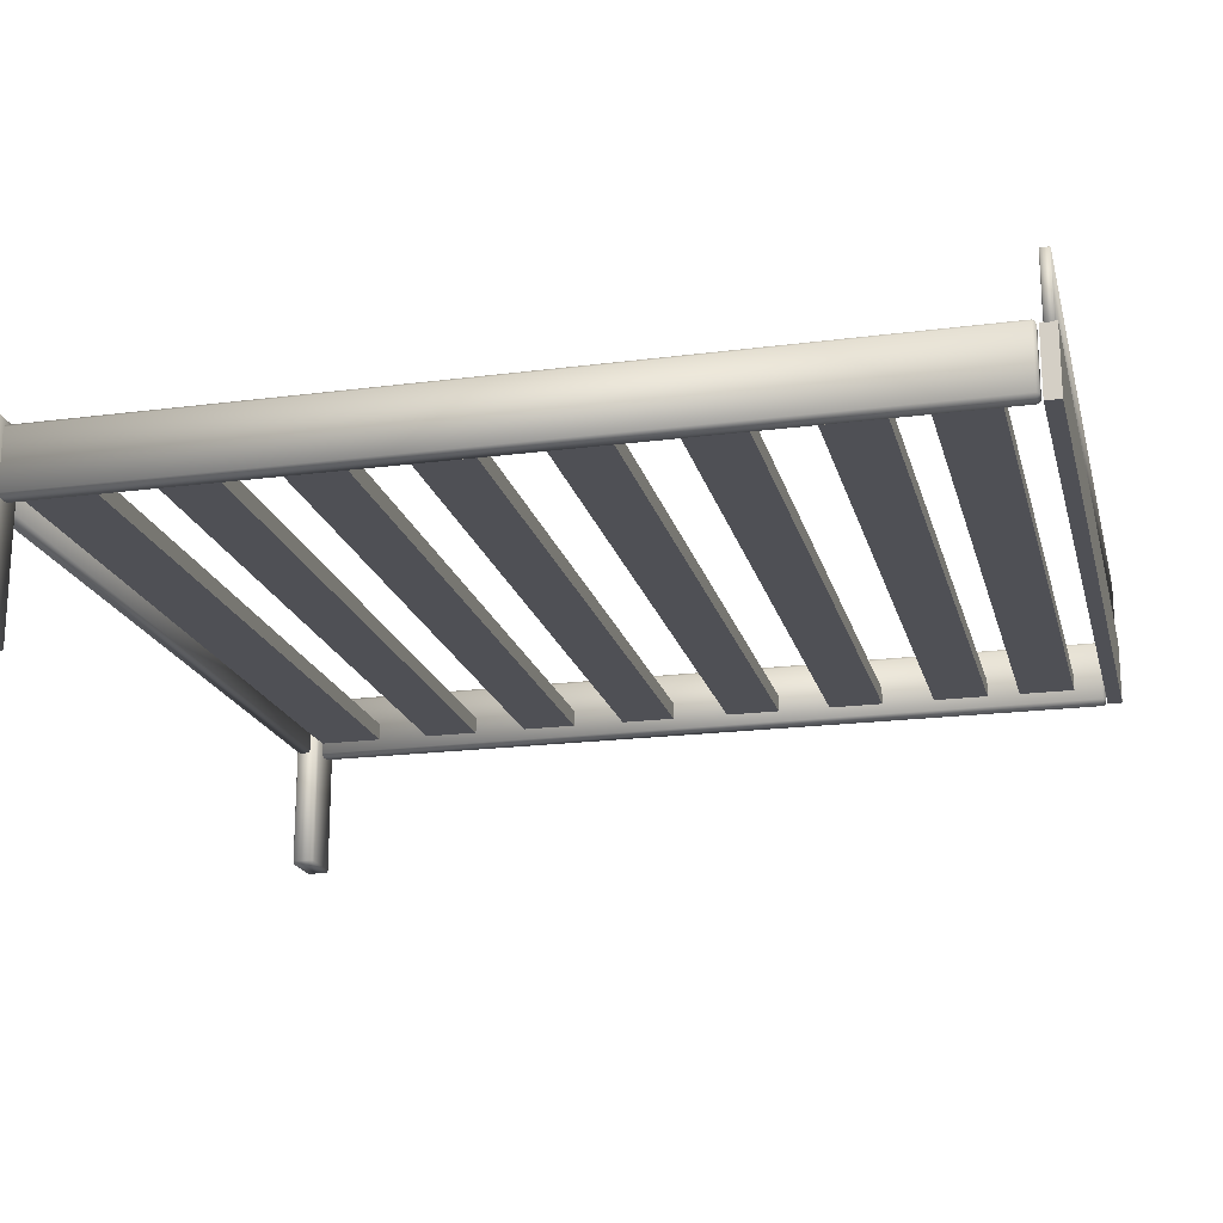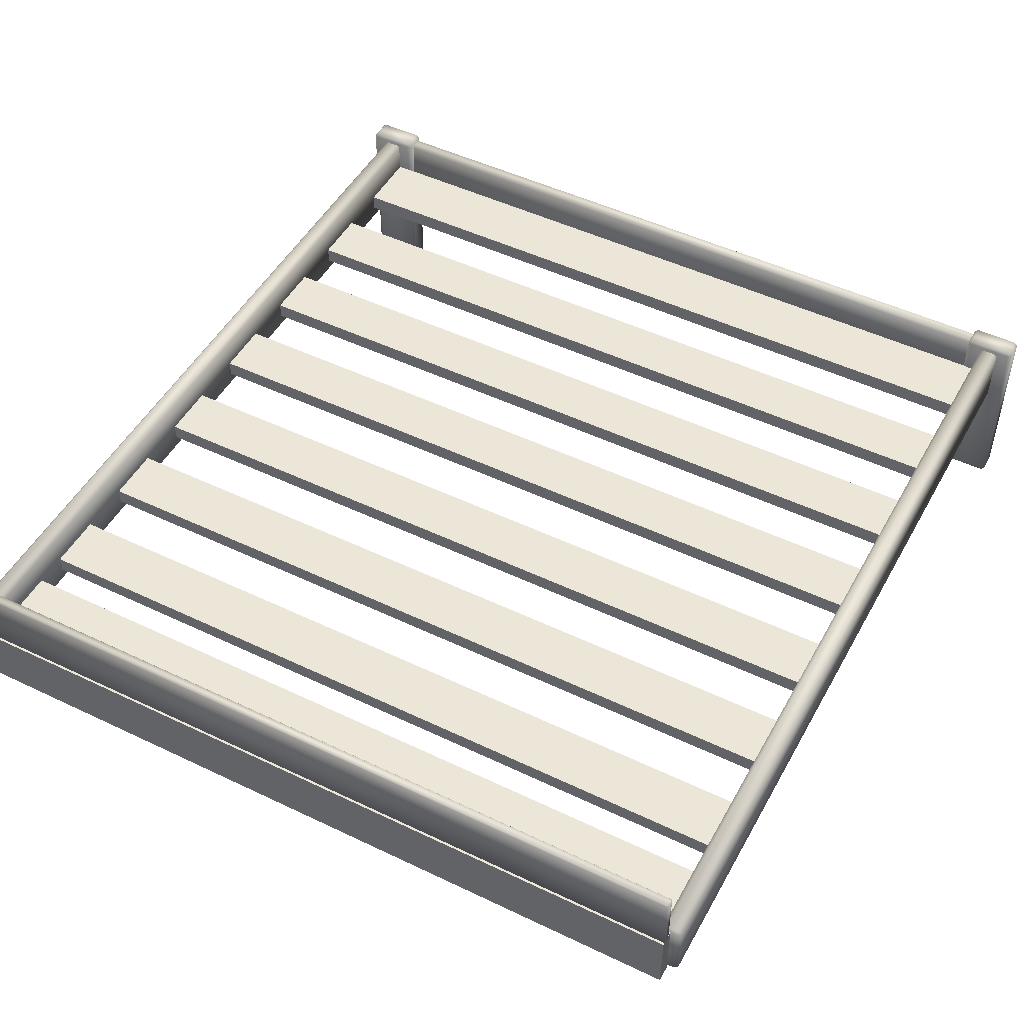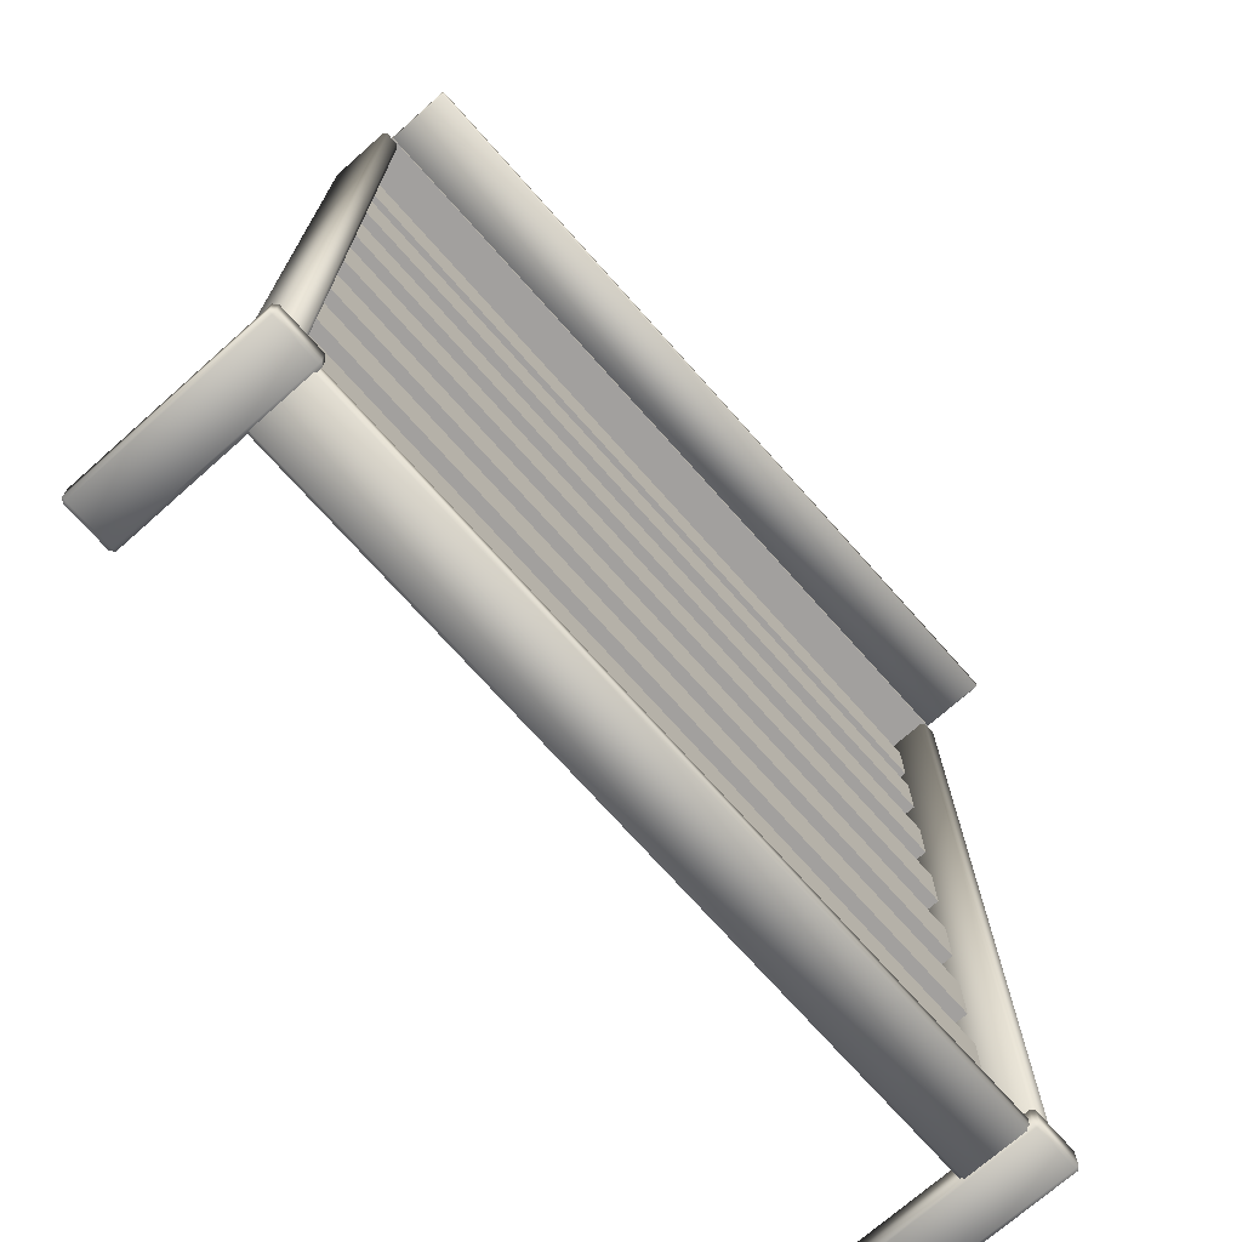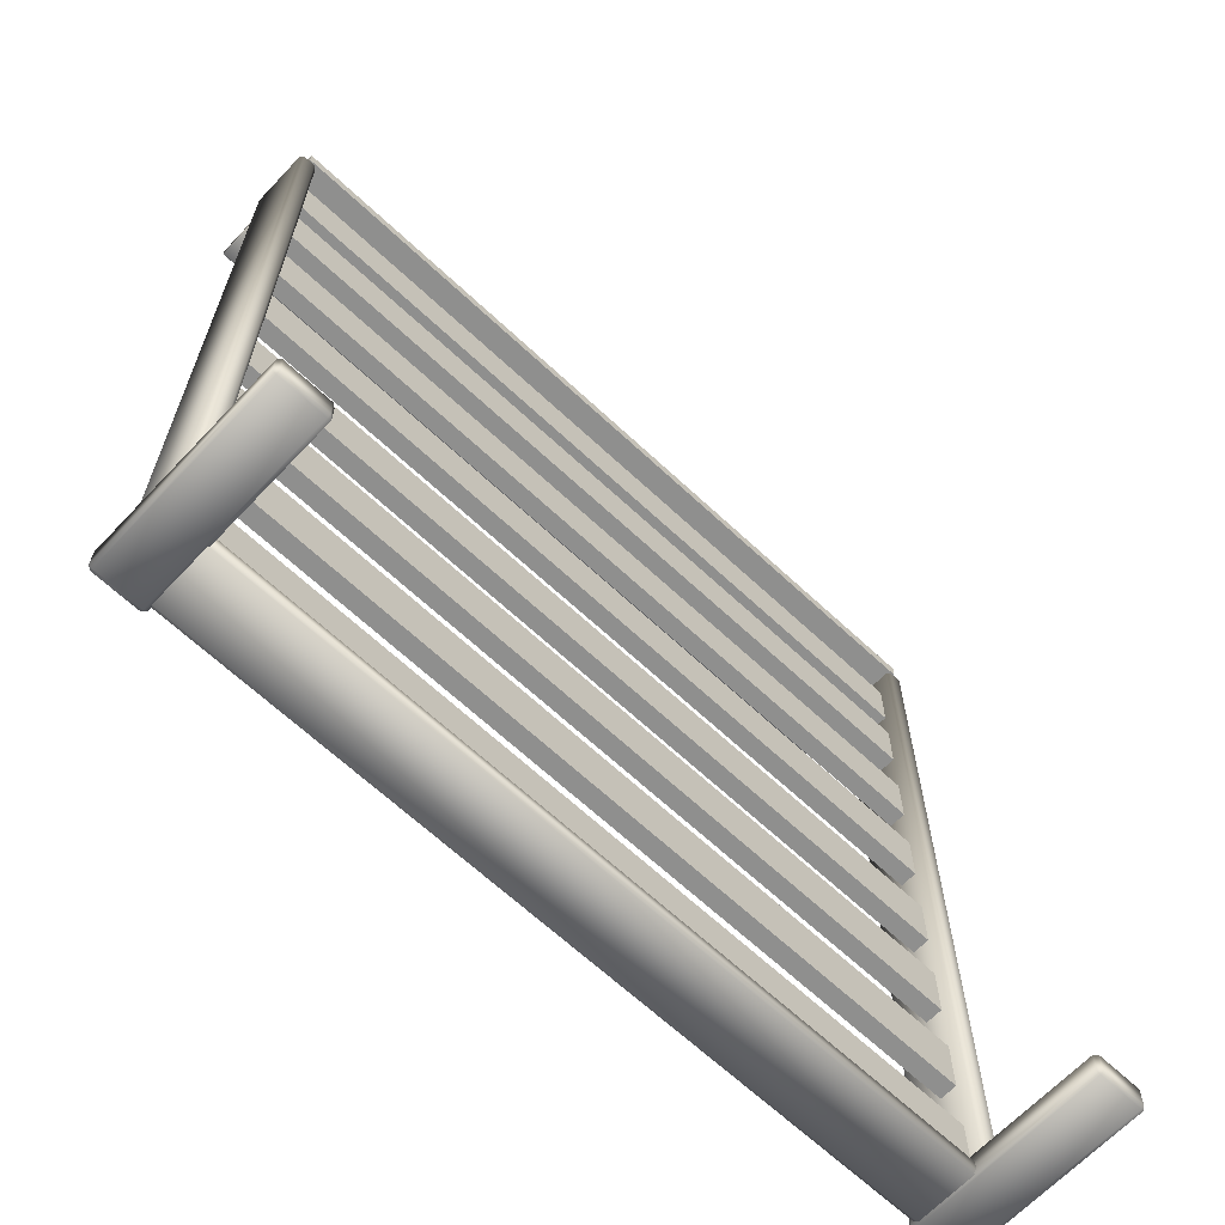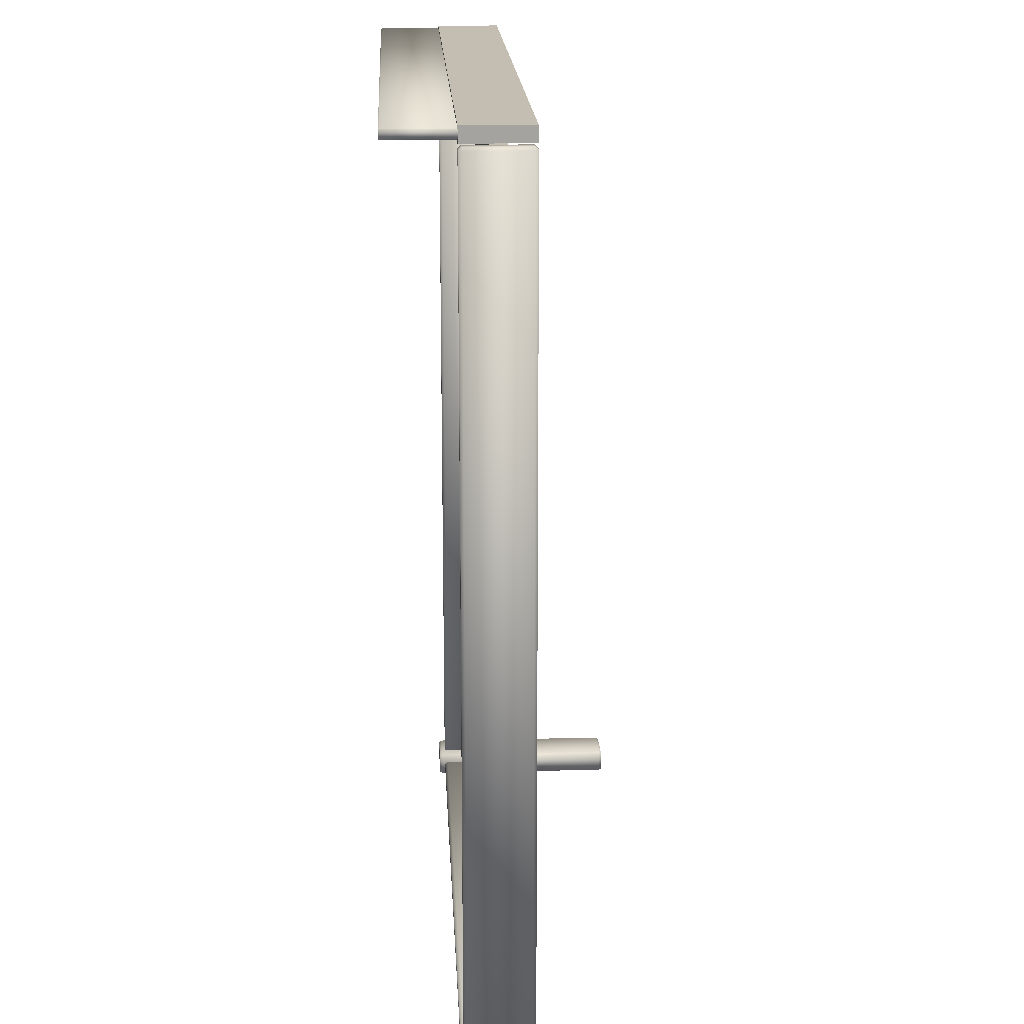
<metadata>
{"format":"obj","ext":"obj","renderer":"f3d","projection":"perspective","resolution":1024,"background":"white","views":[{"elev":-19.4,"azim":103.7,"up":"+Z"},{"elev":49.1,"azim":-152.0,"up":"+Z"},{"elev":-71.9,"azim":-48.4,"up":"+Y"},{"elev":-65.3,"azim":136.7,"up":"+Y"},{"elev":17.2,"azim":87.2,"up":"+Y"}]}
</metadata>
<code>
o MeshBed_21_0_GeomSubset_0
v 0.5729 -0.6509 -0.4825
v 0.5729 -0.6509 -0.1206
v 0.6567 -0.6509 -0.1206
v 0.6567 -0.6509 -0.4825
v 0.6632 -0.654 -0.1206
v 0.6567 -0.654 -0.1148
v 0.6632 -0.654 -0.4825
v 0.6567 -0.654 -0.4883
v 0.5664 -0.654 -0.4825
v 0.5729 -0.654 -0.4883
v 0.5664 -0.654 -0.1206
v 0.5729 -0.654 -0.1148
v 0.5664 -0.6936 -0.4825
v 0.5664 -0.6936 -0.1206
v -0.8489 -0.6936 -0.4883
v -0.9327 -0.6936 -0.4883
v -0.9327 -0.654 -0.4883
v -0.8489 -0.654 -0.4883
v -0.8424 -0.654 -0.4825
v -0.8424 -0.6936 -0.4825
v -0.9392 -0.6936 -0.4825
v -0.9392 -0.654 -0.4825
v 0.5729 -0.6936 -0.1148
v 0.6567 -0.6936 -0.1148
v 0.6632 -0.6936 -0.1206
v 0.6632 -0.6936 -0.4825
v 0.6567 -0.6966 -0.4825
v 0.6567 -0.6966 -0.1206
v 0.5729 -0.6966 -0.1206
v 0.5729 -0.6966 -0.4825
v 0.6567 -0.6936 -0.4883
v 0.5729 -0.6936 -0.4883
v -0.9327 -0.6509 -0.4825
v -0.9327 -0.6509 -0.1206
v -0.8489 -0.6509 -0.1206
v -0.8489 -0.6509 -0.4825
v -0.8424 -0.654 -0.1206
v -0.8489 -0.654 -0.1148
v -0.9392 -0.654 -0.1206
v -0.9327 -0.654 -0.1148
v -0.9392 -0.6936 -0.1206
v -0.9327 -0.6936 -0.1148
v -0.8489 -0.6936 -0.1148
v -0.8424 -0.6936 -0.1206
v -0.8489 -0.6967 -0.4825
v -0.8489 -0.6967 -0.1206
v -0.9327 -0.6967 -0.1206
v -0.9327 -0.6967 -0.4825
v 0.6265 -0.6534 -0.251
v 0.6031 -0.6534 -0.251
v 0.6031 0.9693 -0.251
v 0.6265 0.9693 -0.251
v 0.633 0.9693 -0.2452
v 0.633 -0.6534 -0.2452
v 0.6031 0.9743 -0.2452
v 0.6031 0.9743 -0.1326
v 0.6265 0.9743 -0.1326
v 0.6265 0.9743 -0.2452
v 0.633 0.9693 -0.1326
v 0.6265 0.9693 -0.1268
v 0.5966 0.9693 -0.2452
v 0.5966 0.9693 -0.1326
v 0.6031 0.9693 -0.1268
v 0.5966 -0.6534 -0.2452
v 0.5966 -0.6534 -0.1326
v -0.8791 -0.6534 -0.251
v -0.9025 -0.6534 -0.251
v -0.9025 0.9693 -0.251
v -0.8791 0.9693 -0.251
v -0.8726 0.9693 -0.2452
v -0.8726 -0.6534 -0.2452
v 0.6031 -0.6534 -0.1268
v 0.6265 -0.6534 -0.1268
v 0.633 -0.6534 -0.1326
v 0.6265 -0.6584 -0.2452
v 0.6265 -0.6584 -0.1326
v 0.6031 -0.6584 -0.1326
v 0.6031 -0.6584 -0.2452
v -0.9025 0.9743 -0.2452
v -0.9025 0.9743 -0.1326
v -0.8791 0.9743 -0.1326
v -0.8791 0.9743 -0.2452
v -0.8726 0.9693 -0.1326
v -0.8791 0.9693 -0.1268
v -0.909 0.9693 -0.2452
v -0.909 0.9693 -0.1326
v -0.9025 0.9693 -0.1268
v -0.909 -0.6534 -0.2452
v -0.909 -0.6534 -0.1326
v -0.8836 -0.6897 -0.251
v -0.8836 -0.6717 -0.251
v 0.6076 -0.6717 -0.251
v 0.6076 -0.6897 -0.251
v -0.8901 -0.6897 -0.2452
v -0.8901 -0.6717 -0.2452
v -0.9025 -0.6534 -0.1268
v -0.8791 -0.6534 -0.1268
v -0.8726 -0.6534 -0.1326
v -0.8791 -0.6584 -0.2452
v -0.8791 -0.6584 -0.1326
v -0.9025 -0.6584 -0.1326
v -0.9025 -0.6584 -0.2452
v 0.6141 -0.6717 -0.2452
v 0.6141 -0.6717 -0.1326
v 0.6141 -0.6897 -0.1326
v 0.6141 -0.6897 -0.2452
v -0.8836 -0.6667 -0.2452
v -0.8836 -0.6667 -0.1326
v 0.6076 -0.6667 -0.1326
v 0.6076 -0.6667 -0.2452
v -0.8901 -0.6717 -0.1326
v -0.8836 -0.6717 -0.1268
v 0.6076 -0.6717 -0.1268
v -0.8836 -0.6897 -0.1268
v 0.6076 -0.6897 -0.1268
v -0.8901 -0.6897 -0.1326
v 0.6076 -0.6947 -0.2452
v 0.6076 -0.6947 -0.1326
v -0.8836 -0.6947 -0.1326
v -0.8836 -0.6947 -0.2452
v 0.6141 0.9777 -0.251
v 0.6141 0.9777 -0.1268
v -0.8901 0.9777 -0.1268
v -0.8901 0.9777 -0.251
v -0.8901 1.006 -0.1268
v -0.8901 1.006 -0.251
v 0.6141 1.006 -0.1268
v 0.6141 1.006 -0.251
v 0.6141 0.9999 -0.1279
v 0.6141 0.9999 -0.007168
v 0.6141 0.9854 -0.007168
v 0.6141 0.9854 -0.1279
v -0.8881 1.001 -0.1279
v -0.8881 1.001 -0.007168
v 0.6121 1.001 -0.007168
v 0.6121 1.001 -0.1279
v -0.8901 0.9999 -0.1279
v -0.8881 0.9999 -0.1296
v -0.8901 0.9999 -0.007168
v -0.8881 0.9999 -0.005407
v 0.6121 0.9999 -0.005407
v -0.8881 0.9854 -0.005407
v 0.6121 0.9854 -0.005407
v -0.8901 0.9854 -0.007168
v 0.6121 0.9839 -0.1279
v 0.6121 0.9839 -0.007168
v -0.8881 0.9839 -0.007168
v -0.8881 0.9839 -0.1279
v 0.6121 0.9854 -0.1296
v -0.8901 0.9854 -0.1279
v -0.8881 0.9854 -0.1296
v 0.6121 0.9999 -0.1296
v 0.6141 -0.6519 -0.1909
v 0.6141 -0.5249 -0.1909
v -0.8901 -0.5249 -0.1909
v -0.8901 -0.6519 -0.1909
v -0.8901 -0.5249 -0.2234
v -0.8901 -0.6519 -0.2234
v 0.6141 -0.5249 -0.2234
v 0.6141 -0.6519 -0.2234
v 0.6141 -0.4215 -0.1909
v 0.6141 -0.3146 -0.1909
v -0.8901 -0.3146 -0.1909
v -0.8901 -0.4215 -0.1909
v -0.8901 -0.3146 -0.2234
v -0.8901 -0.4215 -0.2234
v 0.6141 -0.3146 -0.2234
v 0.6141 -0.4215 -0.2234
v 0.6141 -0.211 -0.1909
v 0.6141 -0.1041 -0.1909
v -0.8901 -0.1041 -0.1909
v -0.8901 -0.211 -0.1909
v -0.8901 -0.1041 -0.2234
v -0.8901 -0.211 -0.2234
v 0.6141 -0.1041 -0.2234
v 0.6141 -0.211 -0.2234
v 0.6141 -0.000644 -0.1909
v 0.6141 0.1063 -0.1909
v -0.8901 0.1063 -0.1909
v -0.8901 -0.00065 -0.1909
v -0.8901 0.1063 -0.2234
v -0.8901 -0.00065 -0.2234
v 0.6141 0.1063 -0.2234
v 0.6141 -0.000644 -0.2234
v 0.6141 0.2173 -0.1909
v 0.6141 0.3242 -0.1909
v -0.8901 0.3242 -0.1909
v -0.8901 0.2173 -0.1909
v -0.8901 0.3242 -0.2234
v -0.8901 0.2173 -0.2234
v 0.6141 0.3242 -0.2234
v 0.6141 0.2173 -0.2234
v 0.6141 0.4276 -0.1909
v 0.6141 0.5345 -0.1909
v -0.8901 0.5345 -0.1909
v -0.8901 0.4276 -0.1909
v -0.8901 0.5345 -0.2234
v -0.8901 0.4276 -0.2234
v 0.6141 0.5345 -0.2234
v 0.6141 0.4276 -0.2234
v 0.6141 0.6381 -0.1909
v 0.6141 0.745 -0.1909
v -0.8901 0.745 -0.1909
v -0.8901 0.6381 -0.1909
v -0.8901 0.745 -0.2234
v -0.8901 0.6381 -0.2234
v 0.6141 0.745 -0.2234
v 0.6141 0.6381 -0.2234
v 0.6141 0.8083 -0.1909
v 0.6141 0.9152 -0.1909
v -0.8901 0.9152 -0.1909
v -0.8901 0.8083 -0.1909
v -0.8901 0.9152 -0.2234
v -0.8901 0.8083 -0.2234
v 0.6141 0.9152 -0.2234
v 0.6141 0.8083 -0.2234
v 0.6555 0.9667 -0.4883
v -0.9327 0.9667 -0.4883
v -0.9327 1.01 -0.4883
v 0.6555 1.01 -0.4883
v 0.662 1.01 -0.4825
v 0.662 0.9667 -0.4825
v -0.9327 1.013 -0.4825
v -0.9327 1.013 0.4832
v 0.6555 1.013 0.4832
v 0.6555 1.013 -0.4825
v -0.9392 1.01 -0.4825
v -0.9392 0.9667 -0.4825
v -0.9392 0.9667 0.4832
v -0.9392 1.01 0.4832
v -0.9327 0.9667 0.489
v 0.6555 0.9667 0.489
v 0.6555 1.01 0.489
v -0.9327 1.01 0.489
v 0.662 1.01 0.4832
v 0.662 0.9667 0.4832
v 0.6555 0.9633 -0.4825
v 0.6555 0.9633 0.4832
v -0.9327 0.9633 0.4832
v -0.9327 0.9633 -0.4825
f 1 3 2
f 1 4 3
f 4 5 3
f 3 5 6
f 4 7 5
f 8 7 4
f 8 4 1
f 2 9 1
f 10 1 9
f 8 1 10
f 2 11 9
f 12 11 2
f 12 3 6
f 12 2 3
f 13 11 14
f 13 9 11
f 15 17 16
f 15 18 17
f 15 19 18
f 15 20 19
f 17 21 16
f 17 22 21
f 23 6 24
f 23 12 6
f 6 25 24
f 6 5 25
f 23 11 12
f 23 14 11
f 7 25 5
f 7 26 25
f 27 29 28
f 27 30 29
f 28 26 27
f 31 27 26
f 28 25 26
f 24 25 28
f 24 28 29
f 32 27 31
f 32 30 27
f 32 13 30
f 24 29 23
f 23 29 14
f 14 30 13
f 14 29 30
f 33 35 34
f 33 36 35
f 36 37 35
f 35 37 38
f 36 19 37
f 18 19 36
f 18 36 33
f 34 22 33
f 17 33 22
f 18 33 17
f 34 39 22
f 40 39 34
f 40 35 38
f 40 34 35
f 21 39 41
f 21 22 39
f 42 38 43
f 42 40 38
f 38 44 43
f 38 37 44
f 42 39 40
f 42 41 39
f 19 44 37
f 19 20 44
f 45 47 46
f 45 48 47
f 46 20 45
f 15 45 20
f 46 44 20
f 43 44 46
f 43 46 47
f 16 45 15
f 16 48 45
f 16 21 48
f 43 47 42
f 42 47 41
f 41 48 21
f 41 47 48
f 49 51 50
f 49 52 51
f 49 53 52
f 49 54 53
f 55 57 56
f 55 58 57
f 58 59 57
f 57 59 60
f 58 53 59
f 52 53 58
f 52 58 55
f 56 61 55
f 51 55 61
f 52 55 51
f 56 62 61
f 63 62 56
f 63 57 60
f 63 56 57
f 64 62 65
f 64 61 62
f 66 68 67
f 66 69 68
f 66 70 69
f 66 71 70
f 72 60 73
f 72 63 60
f 72 62 63
f 72 65 62
f 53 74 59
f 53 54 74
f 75 77 76
f 75 78 77
f 76 54 75
f 49 75 54
f 76 74 54
f 73 74 76
f 73 76 77
f 50 75 49
f 50 78 75
f 50 64 78
f 73 77 72
f 72 77 65
f 65 78 64
f 65 77 78
f 79 81 80
f 79 82 81
f 82 83 81
f 81 83 84
f 82 70 83
f 69 70 82
f 69 82 79
f 80 85 79
f 68 79 85
f 69 79 68
f 80 86 85
f 87 86 80
f 87 81 84
f 87 80 81
f 88 86 89
f 88 85 86
f 90 92 91
f 90 93 92
f 91 94 90
f 91 95 94
f 96 84 97
f 96 87 84
f 96 86 87
f 96 89 86
f 70 98 83
f 70 71 98
f 99 101 100
f 99 102 101
f 100 71 99
f 66 99 71
f 100 98 71
f 97 98 100
f 97 100 101
f 67 99 66
f 67 102 99
f 67 88 102
f 97 101 96
f 96 101 89
f 89 102 88
f 89 101 102
f 103 105 104
f 103 106 105
f 107 109 108
f 107 110 109
f 108 95 107
f 91 107 95
f 108 111 95
f 112 111 108
f 112 108 109
f 112 109 113
f 112 115 114
f 112 113 115
f 114 111 112
f 114 116 111
f 117 119 118
f 117 120 119
f 106 117 118
f 93 117 106
f 106 118 105
f 105 118 115
f 115 118 119
f 115 119 114
f 94 111 116
f 94 95 111
f 121 123 122
f 121 124 123
f 124 125 123
f 124 126 125
f 126 127 125
f 126 128 127
f 128 122 127
f 128 121 122
f 124 128 126
f 124 121 128
f 125 122 123
f 125 127 122
f 129 131 130
f 129 132 131
f 133 135 134
f 133 136 135
f 134 137 133
f 138 133 137
f 134 139 137
f 140 139 134
f 140 134 135
f 140 135 141
f 140 143 142
f 140 141 143
f 142 139 140
f 142 144 139
f 145 147 146
f 145 148 147
f 132 145 146
f 149 145 132
f 132 146 131
f 131 146 143
f 143 146 147
f 143 147 142
f 150 139 144
f 150 137 139
f 151 150 148
f 151 148 145
f 151 145 149
f 144 148 150
f 144 147 148
f 142 147 144
f 152 129 136
f 152 136 133
f 152 133 138
f 130 136 129
f 130 135 136
f 141 135 130
f 138 150 151
f 138 137 150
f 151 152 138
f 151 149 152
f 149 129 152
f 149 132 129
f 141 131 143
f 141 130 131
f 153 155 154
f 153 156 155
f 156 157 155
f 156 158 157
f 158 159 157
f 158 160 159
f 160 154 159
f 160 153 154
f 156 160 158
f 156 153 160
f 157 154 155
f 157 159 154
f 161 163 162
f 161 164 163
f 164 165 163
f 164 166 165
f 166 167 165
f 166 168 167
f 168 162 167
f 168 161 162
f 164 168 166
f 164 161 168
f 165 162 163
f 165 167 162
f 169 171 170
f 169 172 171
f 172 173 171
f 172 174 173
f 174 175 173
f 174 176 175
f 176 170 175
f 176 169 170
f 172 176 174
f 172 169 176
f 173 170 171
f 173 175 170
f 177 179 178
f 177 180 179
f 180 181 179
f 180 182 181
f 182 183 181
f 182 184 183
f 184 178 183
f 184 177 178
f 180 184 182
f 180 177 184
f 181 178 179
f 181 183 178
f 185 187 186
f 185 188 187
f 188 189 187
f 188 190 189
f 190 191 189
f 190 192 191
f 192 186 191
f 192 185 186
f 188 192 190
f 188 185 192
f 189 186 187
f 189 191 186
f 193 195 194
f 193 196 195
f 196 197 195
f 196 198 197
f 198 199 197
f 198 200 199
f 200 194 199
f 200 193 194
f 196 200 198
f 196 193 200
f 197 194 195
f 197 199 194
f 201 203 202
f 201 204 203
f 204 205 203
f 204 206 205
f 206 207 205
f 206 208 207
f 208 202 207
f 208 201 202
f 204 208 206
f 204 201 208
f 205 202 203
f 205 207 202
f 209 211 210
f 209 212 211
f 212 213 211
f 212 214 213
f 214 215 213
f 214 216 215
f 216 210 215
f 216 209 210
f 212 216 214
f 212 209 216
f 213 210 211
f 213 215 210
f 90 94 120
f 90 120 117
f 90 117 93
f 116 120 94
f 116 119 120
f 114 119 116
f 92 103 110
f 92 110 107
f 92 107 91
f 104 110 103
f 104 109 110
f 113 109 104
f 31 7 8
f 31 26 7
f 31 8 10
f 31 10 32
f 10 13 32
f 10 9 13
f 60 74 73
f 60 59 74
f 51 64 50
f 51 61 64
f 84 98 97
f 84 83 98
f 68 88 67
f 68 85 88
f 93 103 92
f 93 106 103
f 113 105 115
f 113 104 105

</code>
